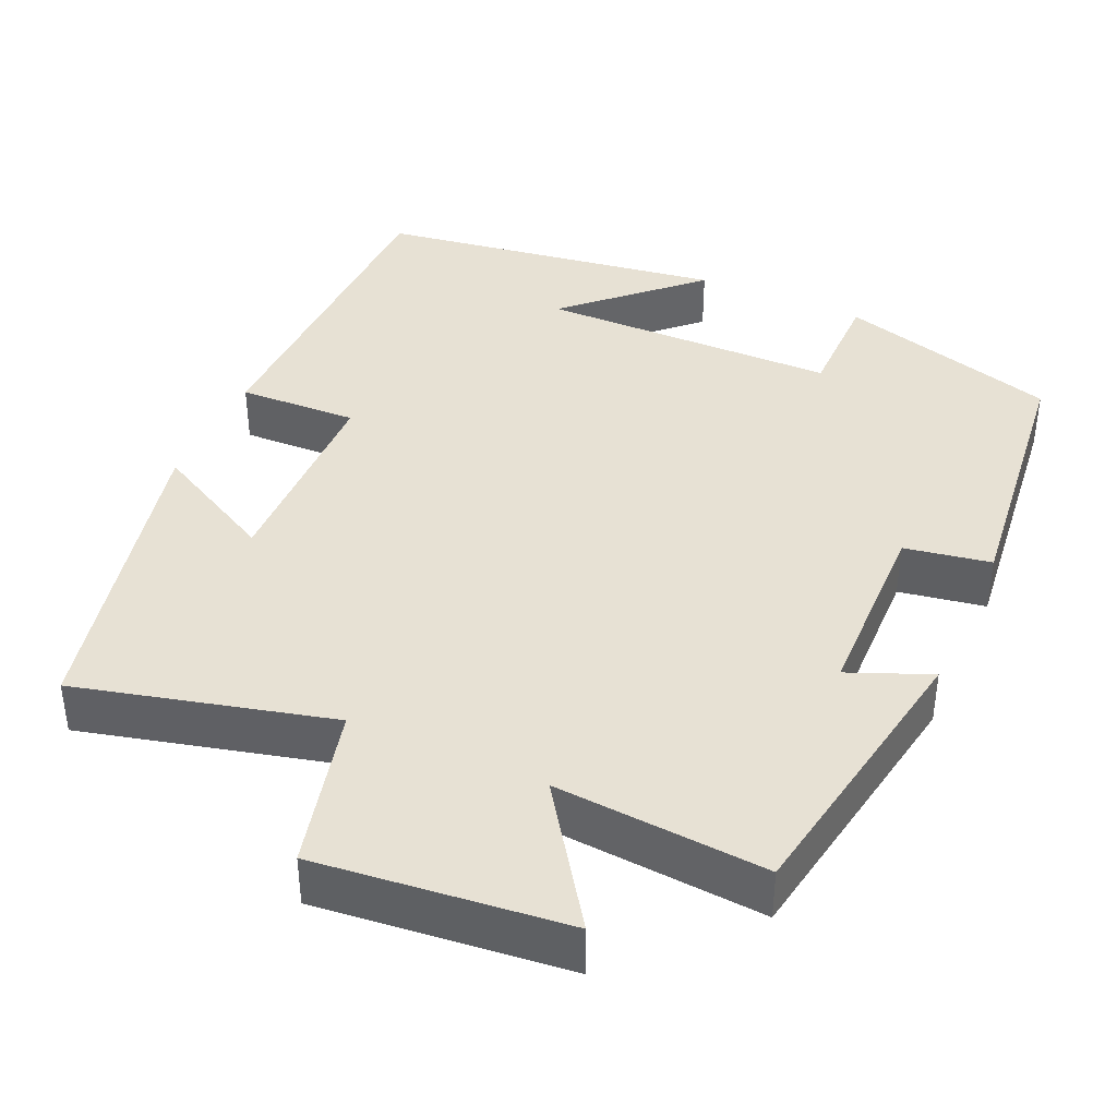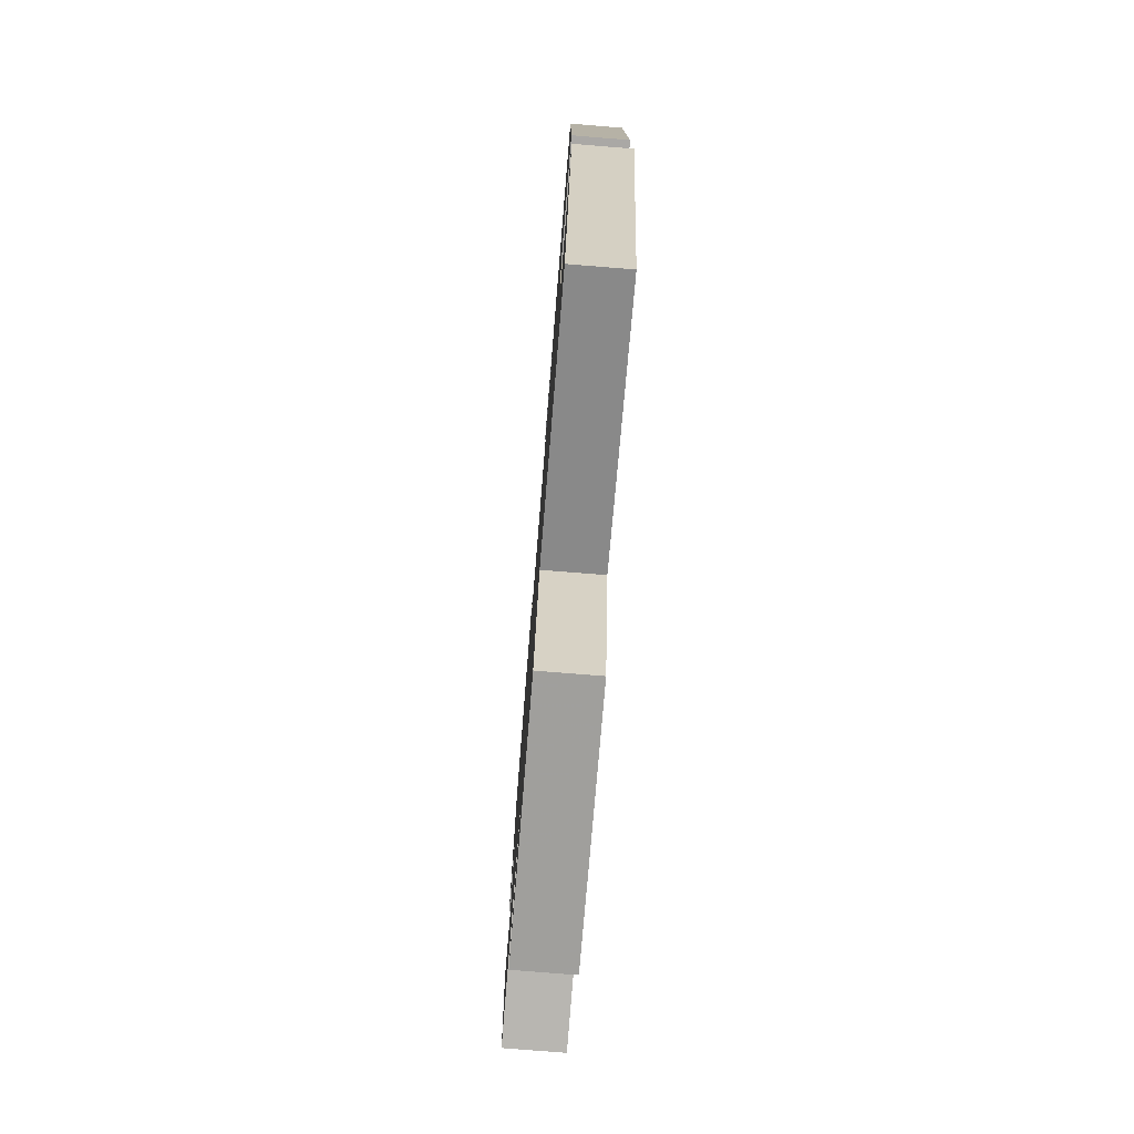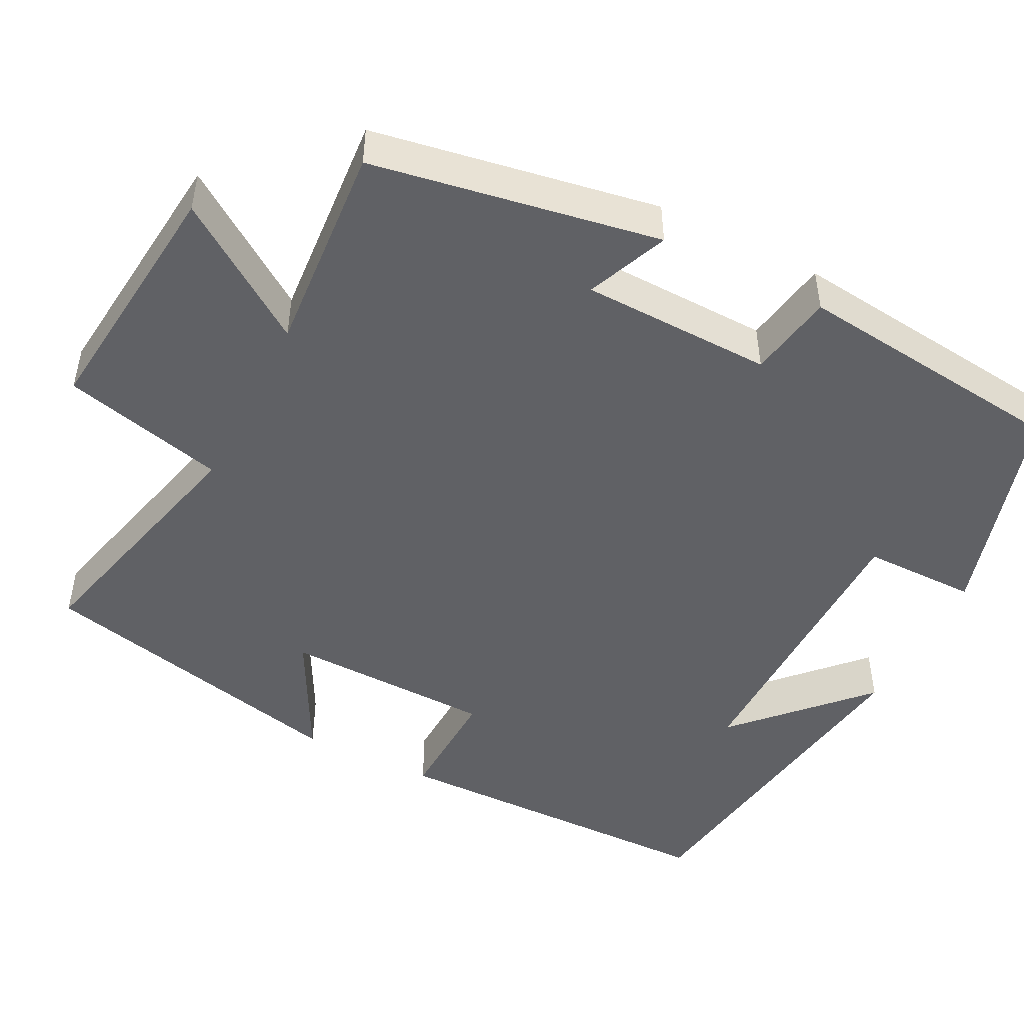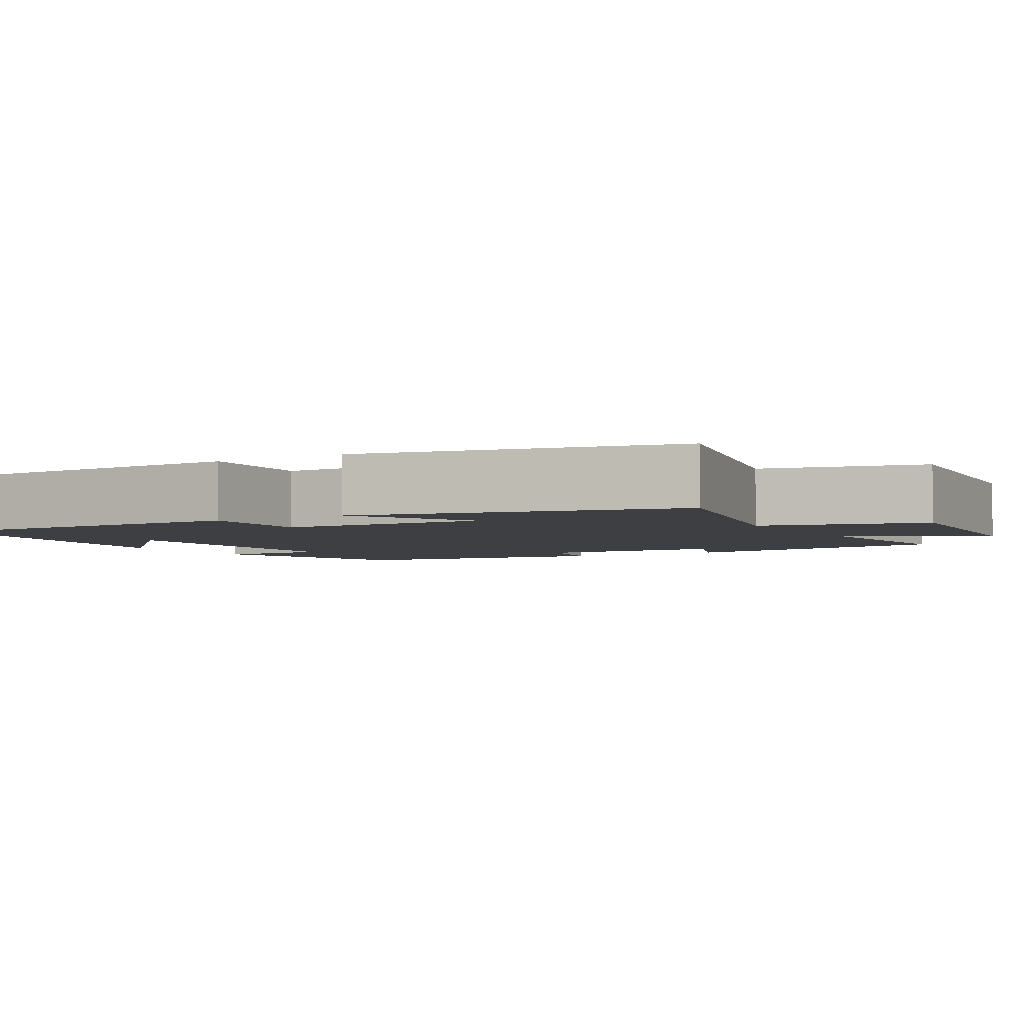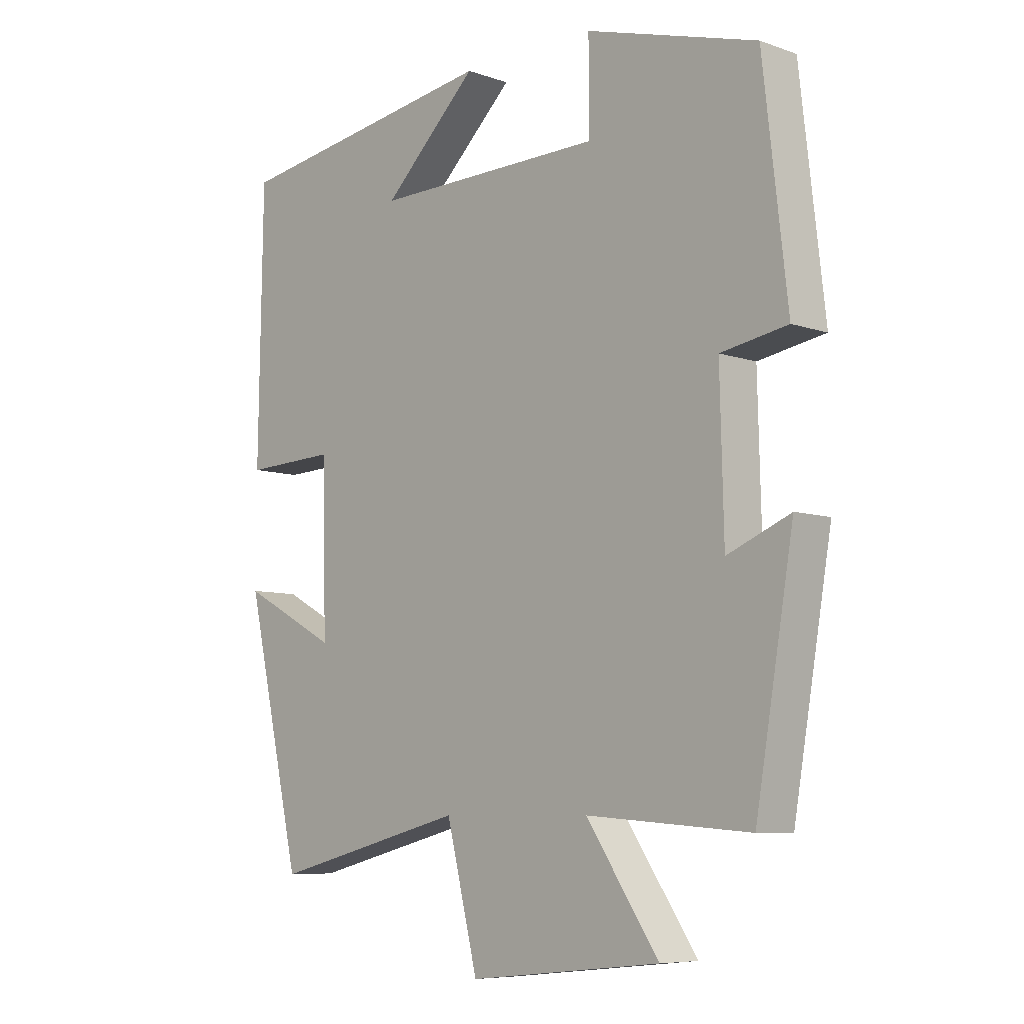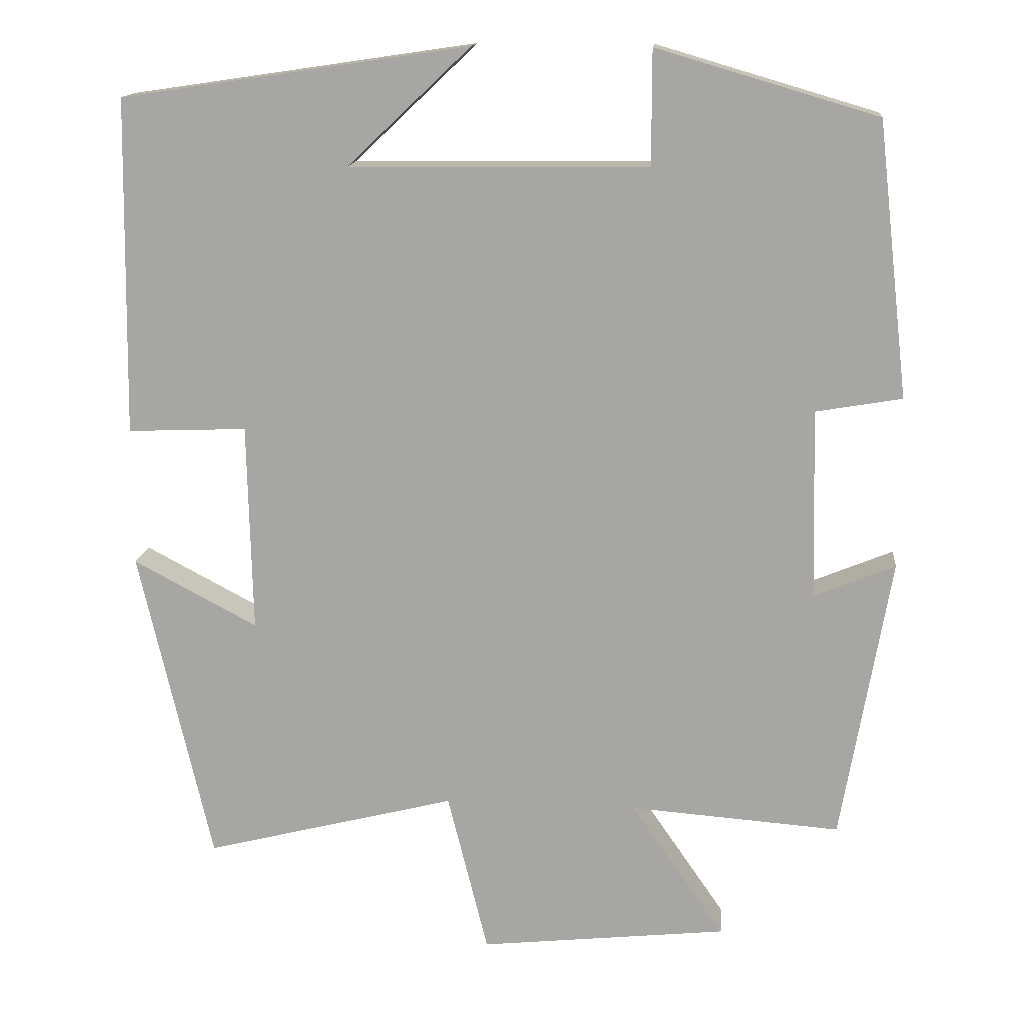
<metadata>
{"format":"obj","ext":"obj","renderer":"f3d","projection":"perspective","resolution":1024,"background":"white","views":[{"elev":39.6,"azim":-155.8,"up":"+Y"},{"elev":-77.4,"azim":85.4,"up":"+Z"},{"elev":-48.0,"azim":-116.9,"up":"+Y"},{"elev":-3.8,"azim":120.7,"up":"+Y"},{"elev":-7.5,"azim":-134.2,"up":"+Z"},{"elev":14.7,"azim":-174.3,"up":"+Z"}]}
</metadata>
<code>
v -0.437 0.07 -0.52
v -0.5 0.07 -0.154
v -0.396 0.07 -0.197
v -0.39 0.07 0.047
v -0.5 0.07 0.066
v -0.46 0.07 0.417
v -0.177 0.07 0.5
v -0.177 0.07 0.354
v 0.205 0.07 0.35
v 0.047 0.07 0.5
v 0.493 0.07 0.434
v 0.5 0.07 0.002
v 0.347 0.07 0.008
v 0.341 0.07 -0.26
v 0.5 0.07 -0.176
v 0.407 0.07 -0.582
v 0.083 0.07 -0.5
v 0.031 0.07 -0.708
v -0.287 0.07 -0.674
v -0.167 0.07 -0.5
v -0.437 0 -0.52
v -0.5 0 -0.154
v -0.396 0 -0.197
v -0.39 0 0.047
v -0.5 0 0.066
v -0.46 0 0.417
v -0.177 0 0.5
v -0.177 0 0.354
v 0.205 0 0.35
v 0.047 0 0.5
v 0.493 0 0.434
v 0.5 0 0.002
v 0.347 0 0.008
v 0.341 0 -0.26
v 0.5 0 -0.176
v 0.407 0 -0.582
v 0.083 0 -0.5
v 0.031 0 -0.708
v -0.287 0 -0.674
v -0.167 0 -0.5
f 17 18 19 20
f 14 15 16 17
f 13 14 17 20
f 11 12 13
f 9 10 11
f 13 20 1
f 11 13 1
f 9 11 1
f 6 7 8
f 5 6 8
f 4 5 8
f 3 4 8 9
f 1 2 3
f 1 3 9
f 40 39 38 37
f 37 36 35 34
f 40 37 34 33
f 33 32 31
f 31 30 29
f 21 40 33
f 21 33 31
f 21 31 29
f 28 27 26
f 28 26 25
f 28 25 24
f 29 28 24 23
f 23 22 21
f 29 23 21
f 1 21 22 2
f 2 22 23 3
f 3 23 24 4
f 4 24 25 5
f 5 25 26 6
f 6 26 27 7
f 7 27 28 8
f 8 28 29 9
f 9 29 30 10
f 10 30 31 11
f 11 31 32 12
f 12 32 33 13
f 13 33 34 14
f 14 34 35 15
f 15 35 36 16
f 16 36 37 17
f 17 37 38 18
f 18 38 39 19
f 19 39 40 20
f 20 40 21 1

</code>
